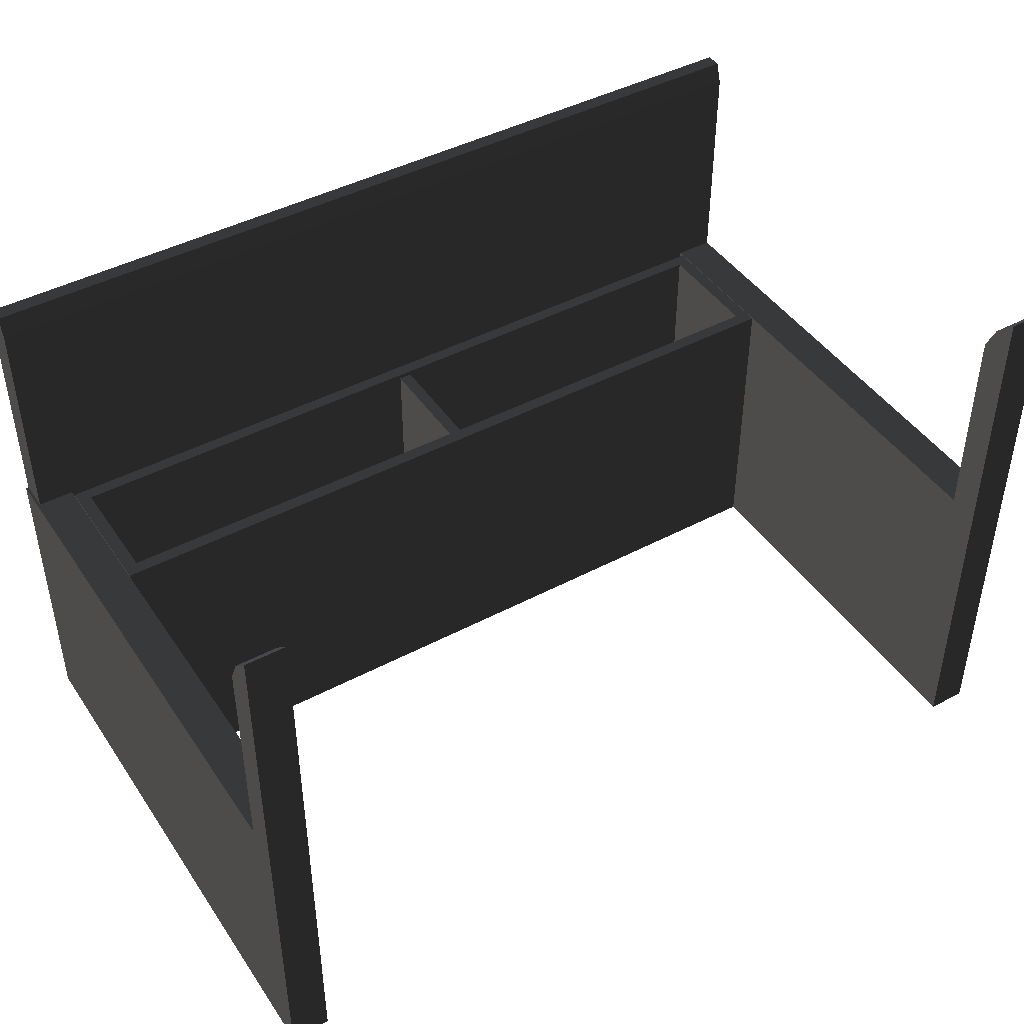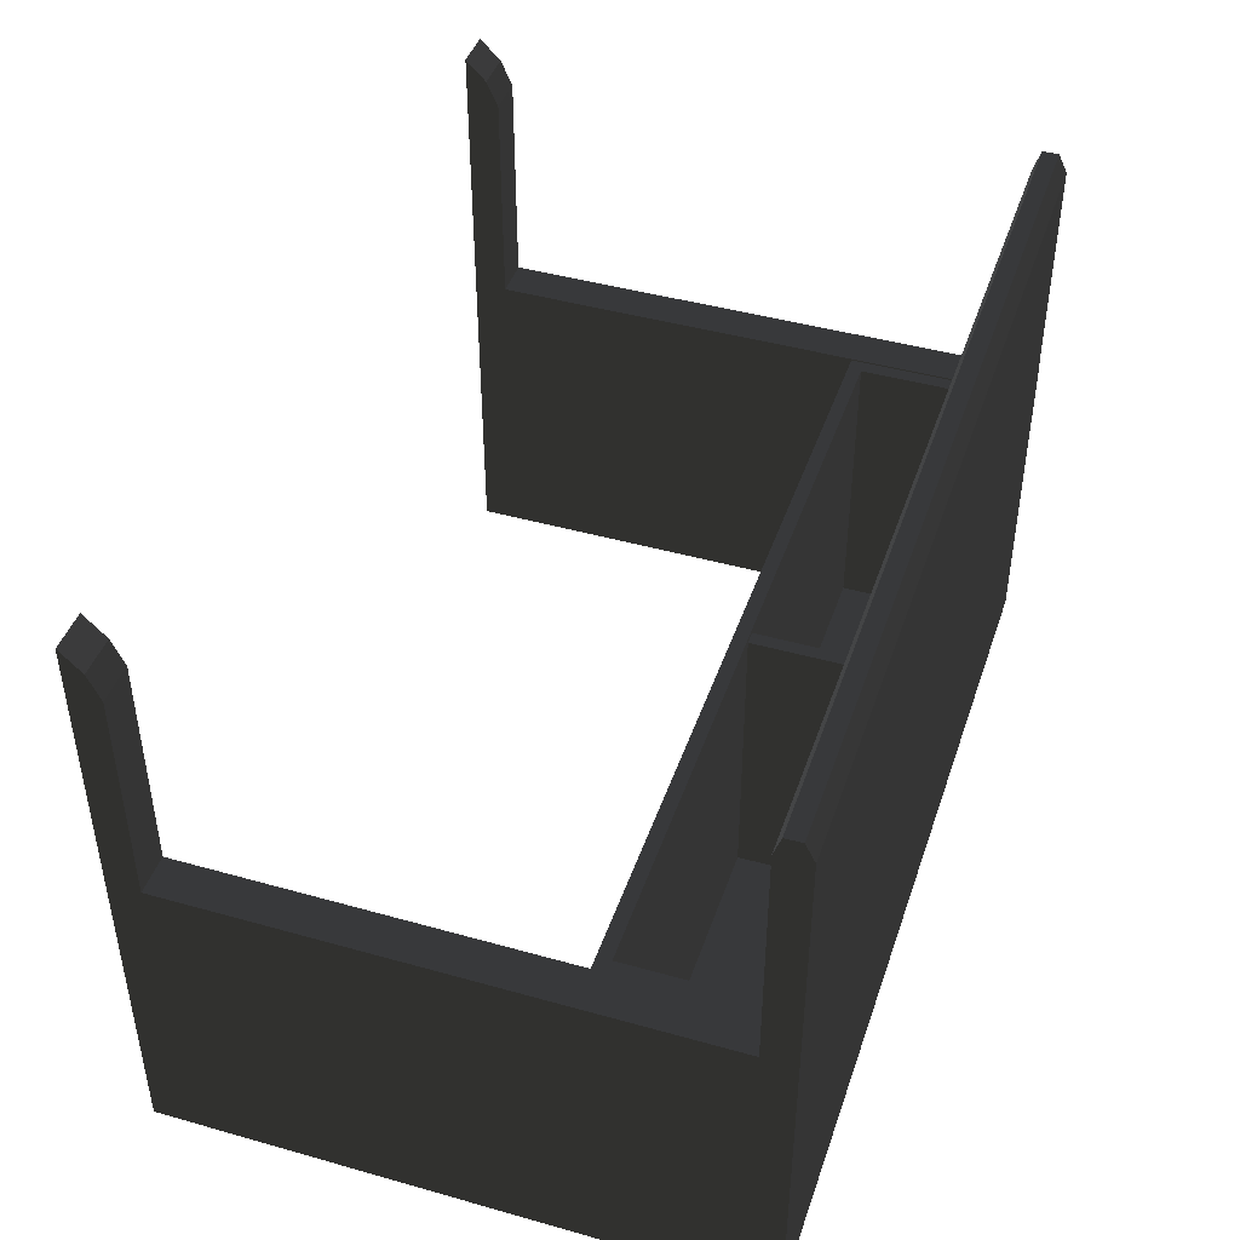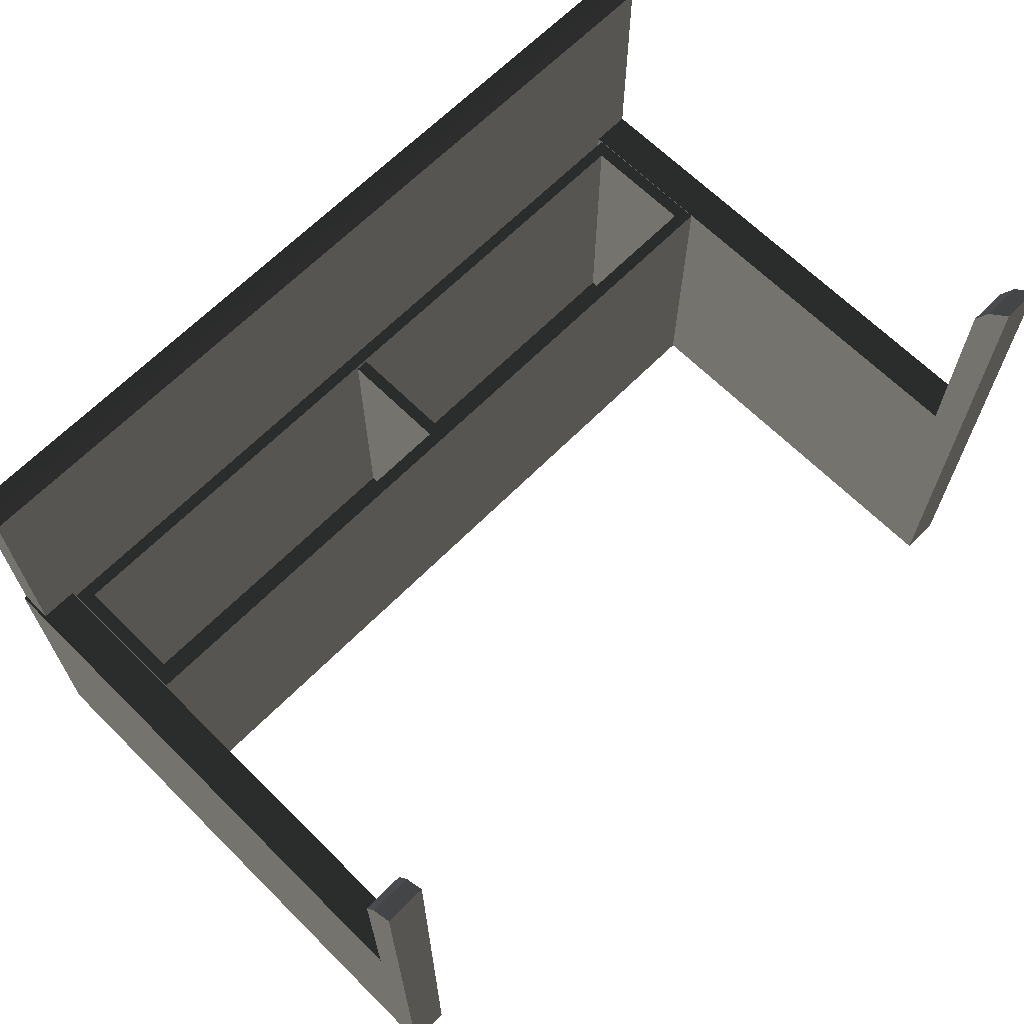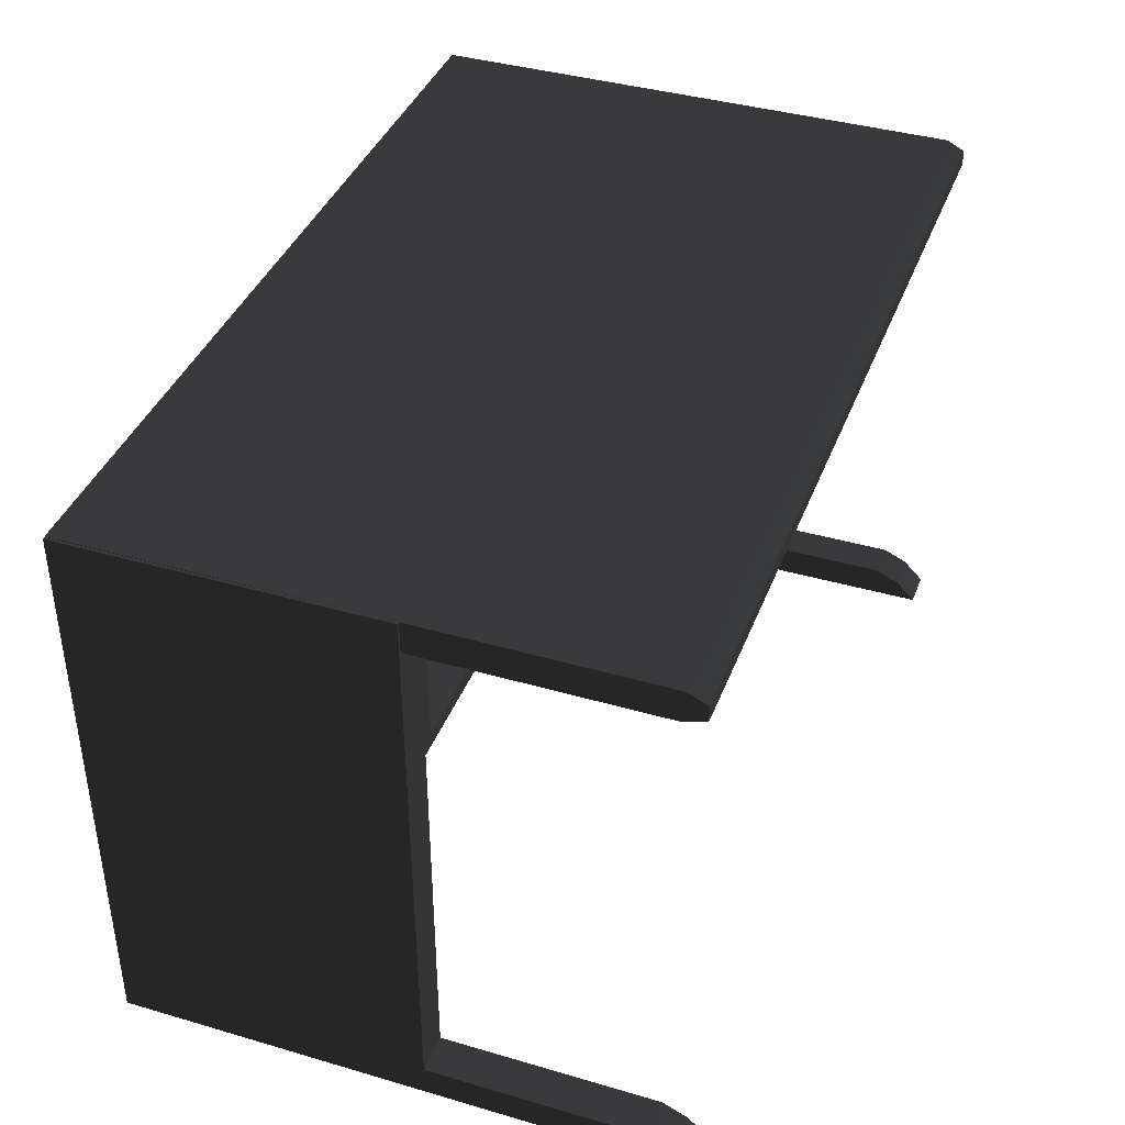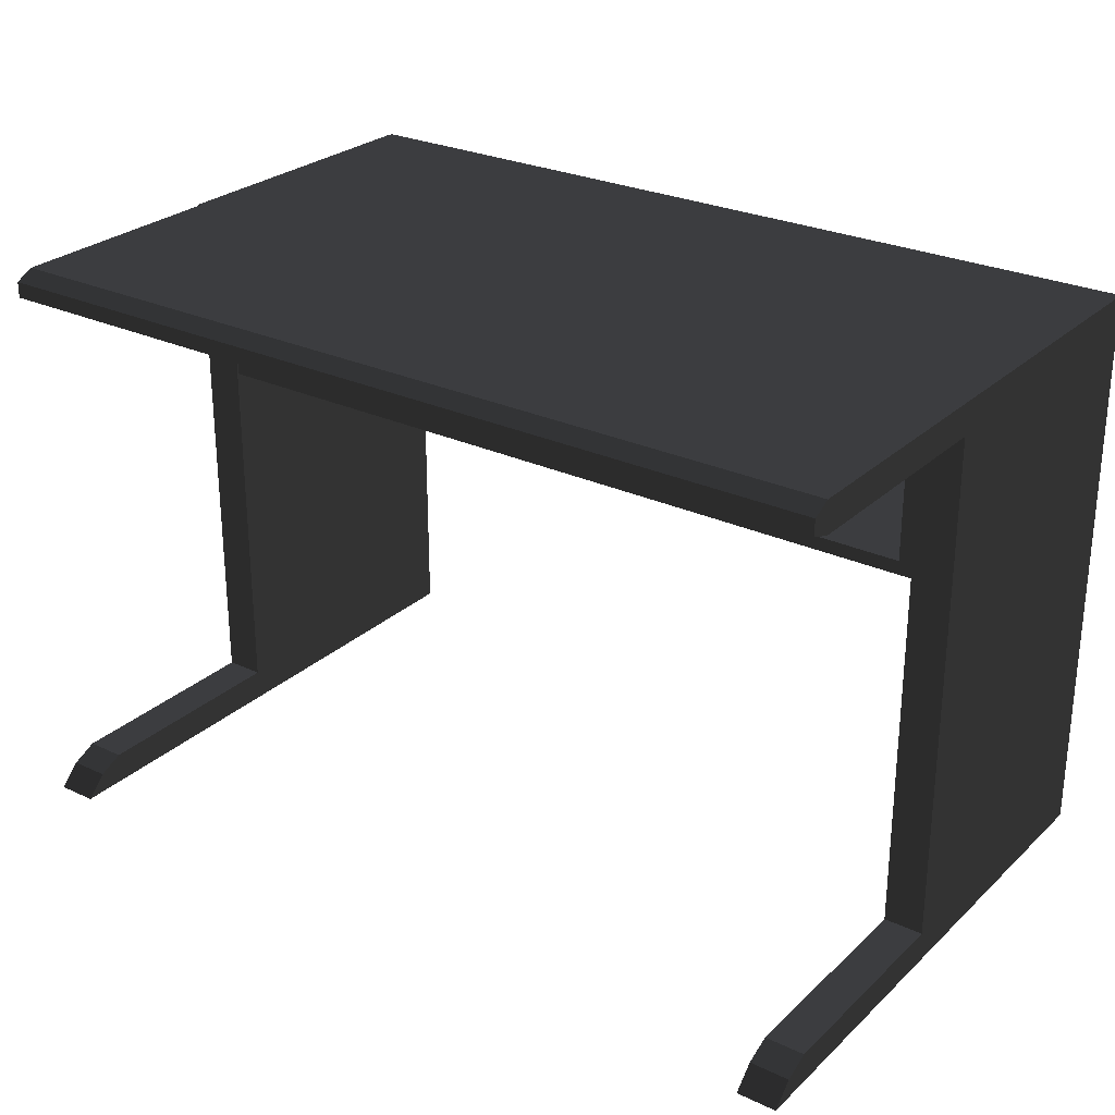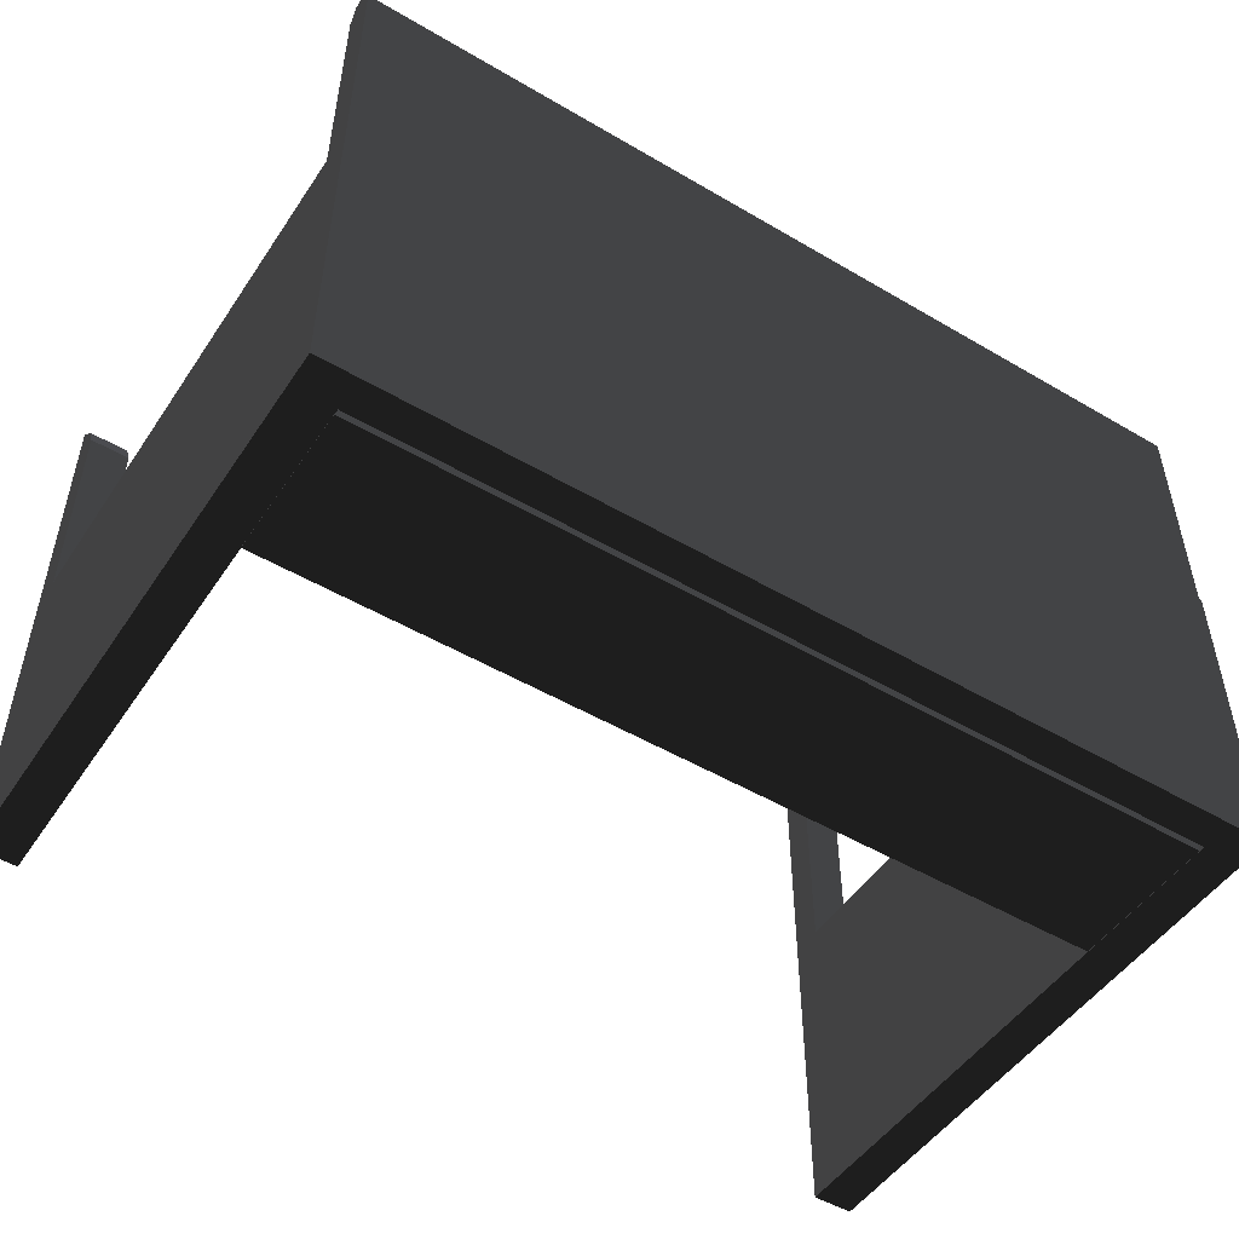
<metadata>
{"format":"obj","ext":"obj","renderer":"f3d","projection":"perspective","resolution":1024,"background":"white","views":[{"elev":44.3,"azim":148.2,"up":"+Y"},{"elev":43.9,"azim":-71.7,"up":"+Y"},{"elev":66.0,"azim":134.8,"up":"+Y"},{"elev":39.6,"azim":109.9,"up":"+Z"},{"elev":27.0,"azim":-144.1,"up":"+Z"},{"elev":-50.1,"azim":-32.8,"up":"+Y"}]}
</metadata>
<code>
v 2.252 -211.8 178.7
v -7.475 -211.8 178.7
v 2.252 -211.8 88.76
v -7.475 -211.8 88.76
v -7.475 13.68 88.76
v -7.475 13.68 178.7
v 2.252 13.68 88.76
v 2.252 13.68 178.7
v -290.1 -201.4 91.21
v -290.1 -201.4 178.3
v 289.3 -201.4 91.21
v 289.3 -201.4 178.3
v 289.3 17.35 178.3
v 289.3 17.35 91.21
v -290.1 17.35 178.3
v -290.1 17.35 91.21
v 299.6 17.35 188
v -300.5 17.35 188
v 299.6 17.35 81.17
v -300.5 17.35 81.17
v -300.5 -214.7 81.17
v -300.5 -214.7 188
v 299.6 -214.7 188
v 299.6 -214.7 81.17
v -330 -214.3 214.7
v -300.2 -214.3 214.7
v -330 -214.3 -215.3
v -300.2 -214.3 -215.3
v -330 214.7 -215.3
v -300.2 214.7 -215.3
v -330 199.4 -200.1
v -300.2 199.4 -200.1
v -330 180.8 -191.6
v -300.2 180.8 -191.6
v -330 18.01 215.3
v -330 18.01 -191.6
v -300.2 18.01 -191.6
v -300.2 18.01 215.3
v 300.2 -214.3 214.7
v 330 -214.3 214.7
v 300.2 -214.3 -215.3
v 330 -214.3 -215.3
v 300.2 214.7 -215.3
v 330 214.7 -215.3
v 300.2 199.4 -200.1
v 330 199.4 -200.1
v 300.2 180.8 -191.6
v 330 180.8 -191.6
v 300.2 18.01 215.3
v 300.2 18.01 -191.6
v 330 18.01 -191.6
v 330 18.01 215.3
v -330 -214.3 191.6
v 327.9 -214.3 191.6
v -330 190.9 191.6
v 327.9 190.9 191.6
v -330 206.2 196.7
v 327.9 206.2 196.7
v -330 206.2 208.5
v 327.9 206.2 208.5
v -330 -214.3 215.3
v -330 192.6 215.3
v 327.9 192.6 215.3
v 327.9 -214.3 215.3
g group0
g group1
g group2
f 63 64 62
f 62 64 61
f 60 63 59
f 59 63 62
f 58 60 57
f 57 60 59
f 56 58 55
f 55 58 57
f 54 56 53
f 53 56 55
f 64 54 61
f 61 54 53
f 64 56 54
f 63 56 64
f 63 58 56
f 60 58 63
f 53 55 61
f 61 55 62
f 55 57 62
f 62 57 59
f 51 52 50
f 50 52 49
f 48 51 47
f 47 51 50
f 46 48 45
f 45 48 47
f 44 46 43
f 43 46 45
f 42 44 41
f 41 44 43
f 40 42 39
f 39 42 41
f 52 40 49
f 49 40 39
f 42 46 44
f 42 48 46
f 42 51 48
f 40 51 42
f 40 52 51
f 43 45 41
f 45 47 41
f 47 50 41
f 41 50 39
f 50 49 39
f 37 38 36
f 36 38 35
f 34 37 33
f 33 37 36
f 32 34 31
f 31 34 33
f 30 32 29
f 29 32 31
f 28 30 27
f 27 30 29
f 26 28 25
f 25 28 27
f 38 26 35
f 35 26 25
f 28 32 30
f 28 34 32
f 28 37 34
f 26 37 28
f 26 38 37
f 29 31 27
f 31 33 27
f 33 36 27
f 27 36 25
f 36 35 25
f 23 24 22
f 21 22 24
f 21 24 20
f 19 20 24
f 22 21 18
f 20 18 21
f 23 22 17
f 18 17 22
f 24 23 19
f 17 19 23
f 20 19 16
f 18 20 16
f 16 15 18
f 18 15 17
f 16 19 14
f 19 17 14
f 15 13 17
f 14 17 13
f 11 12 10
f 10 9 11
f 9 16 11
f 10 15 9
f 16 9 15
f 14 11 16
f 11 14 12
f 12 13 10
f 15 10 13
f 14 13 12
f 7 8 6
f 6 5 7
f 3 4 2
f 2 1 3
f 7 5 4
f 4 3 7
f 5 6 2
f 2 4 5
f 6 8 1
f 1 2 6
f 8 7 3
f 3 1 8

</code>
